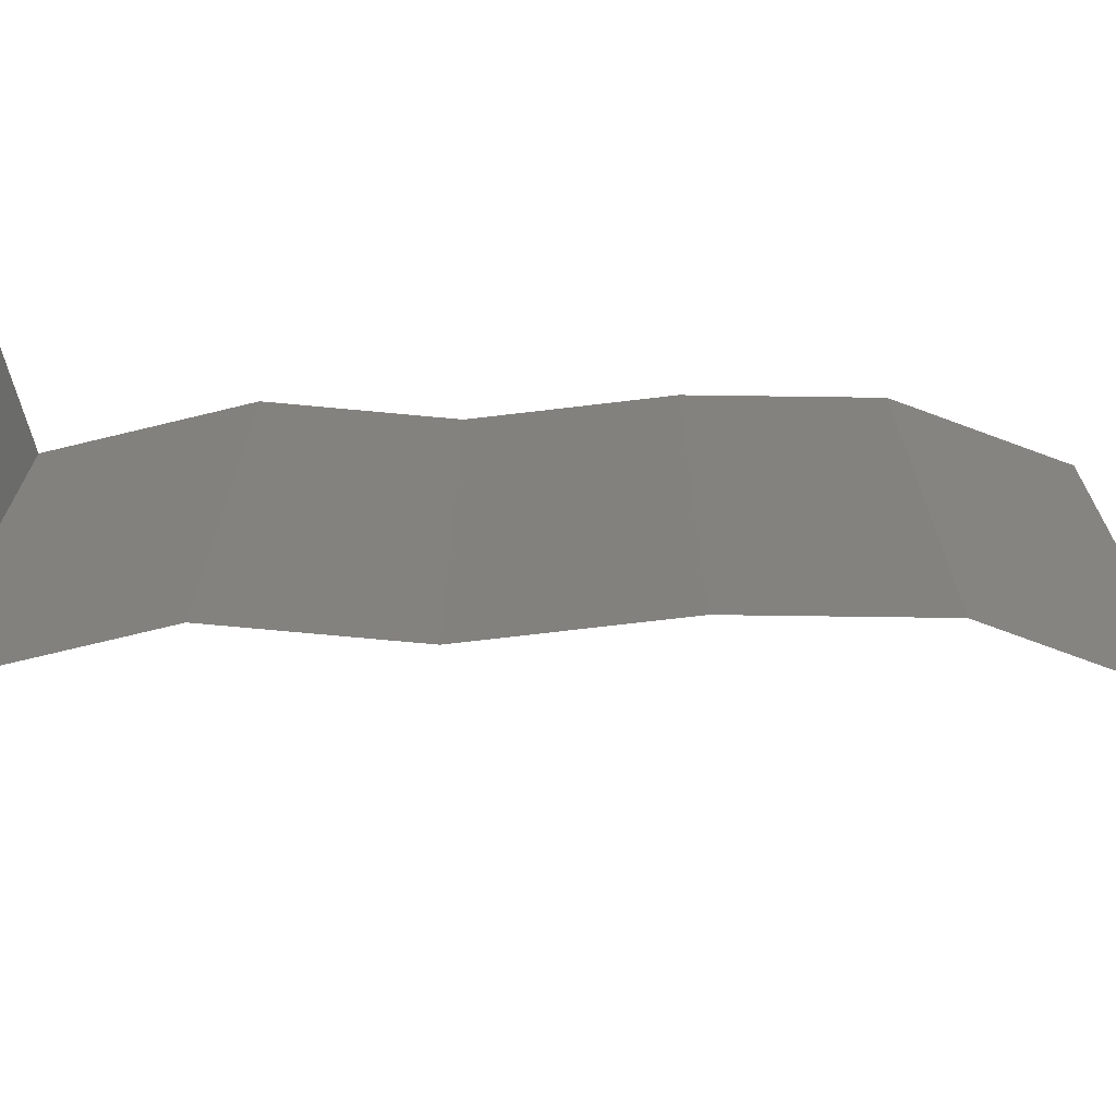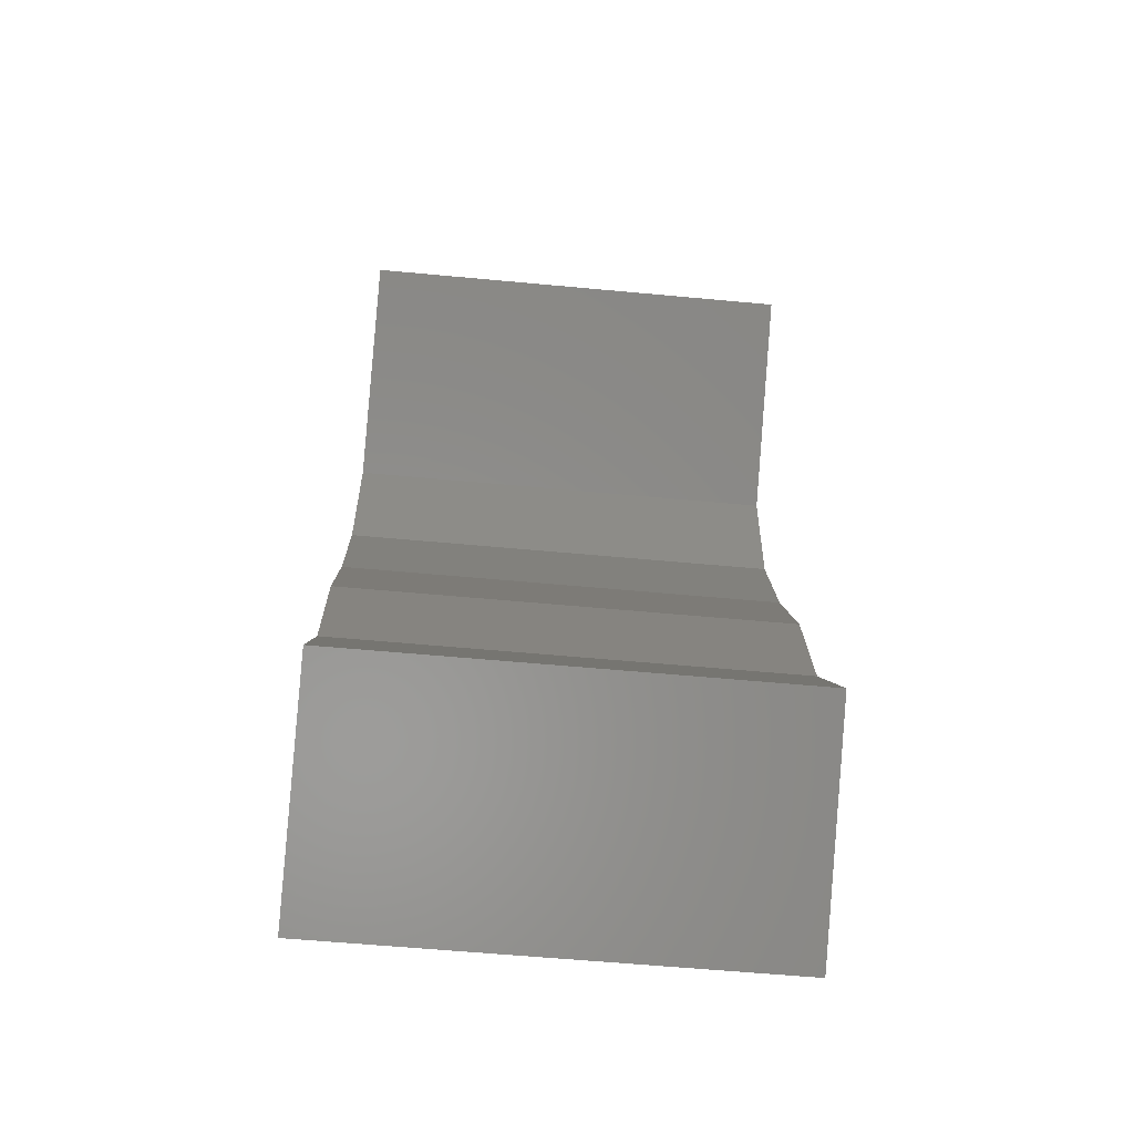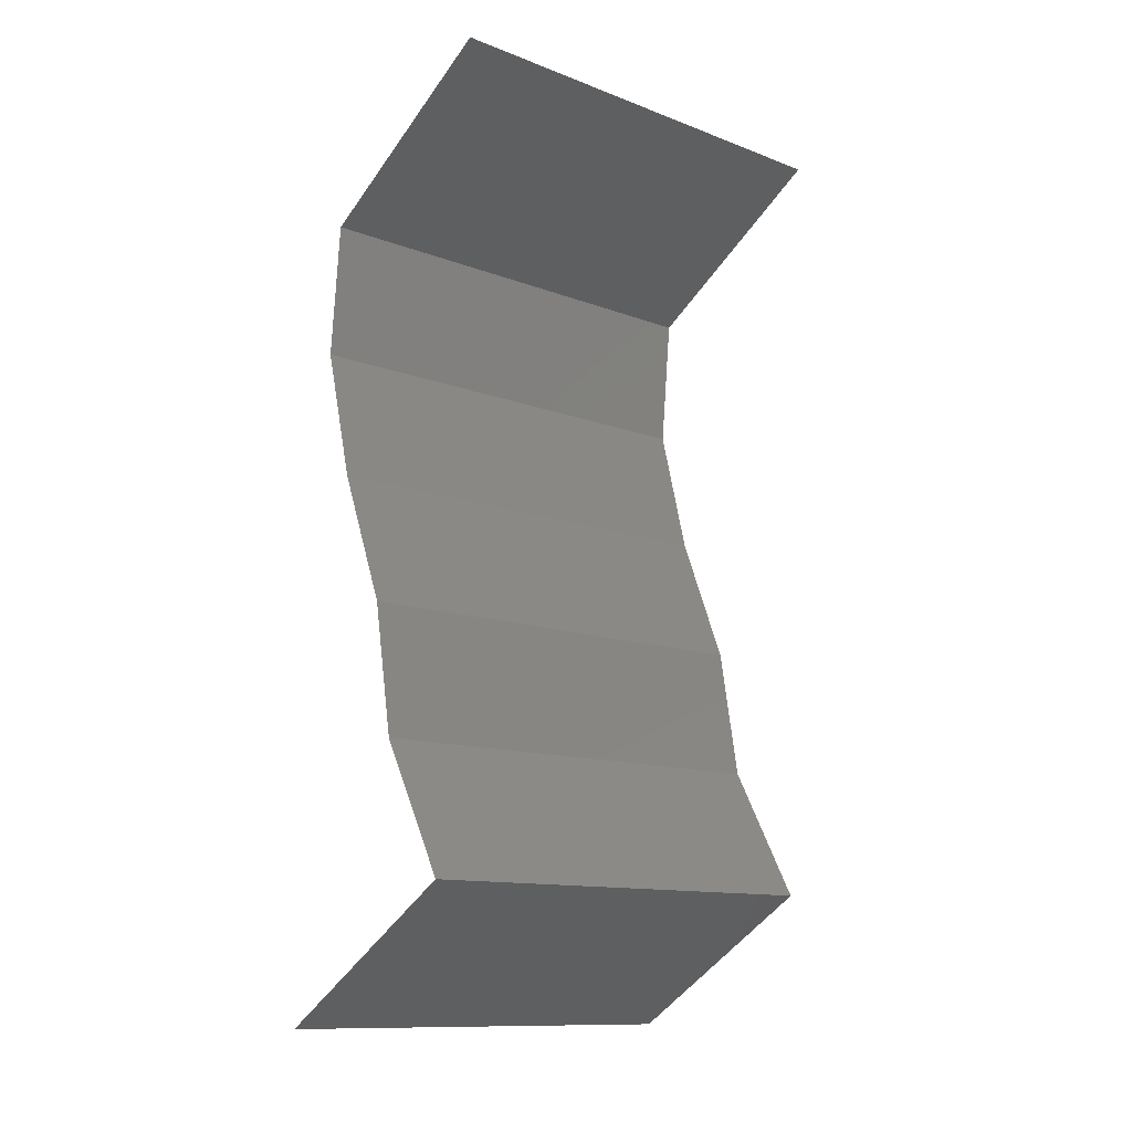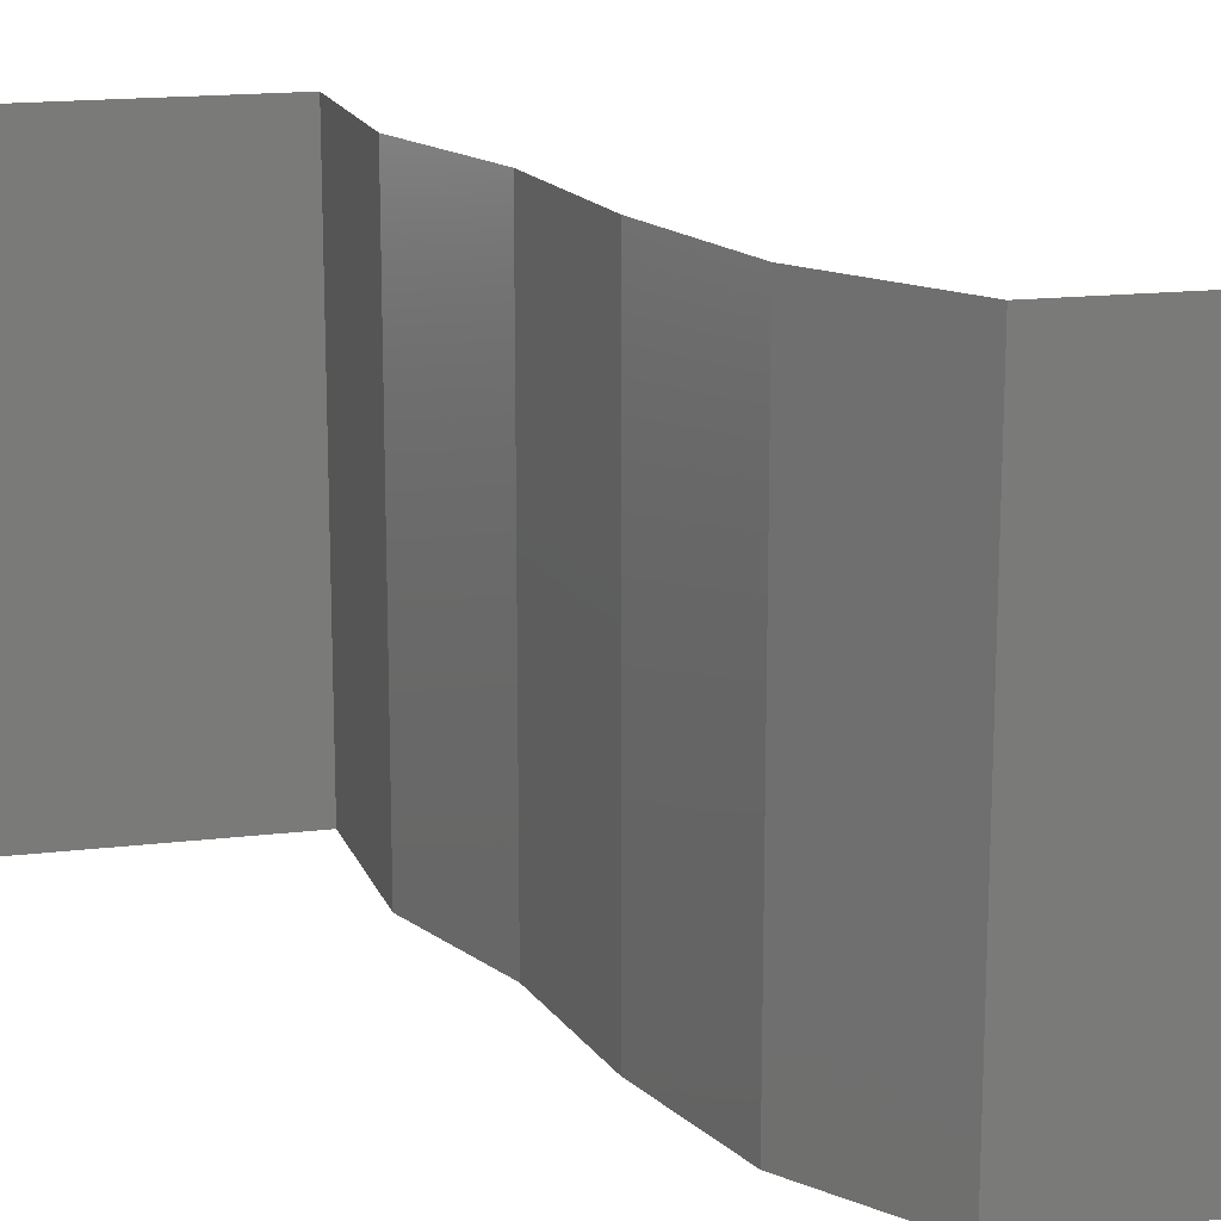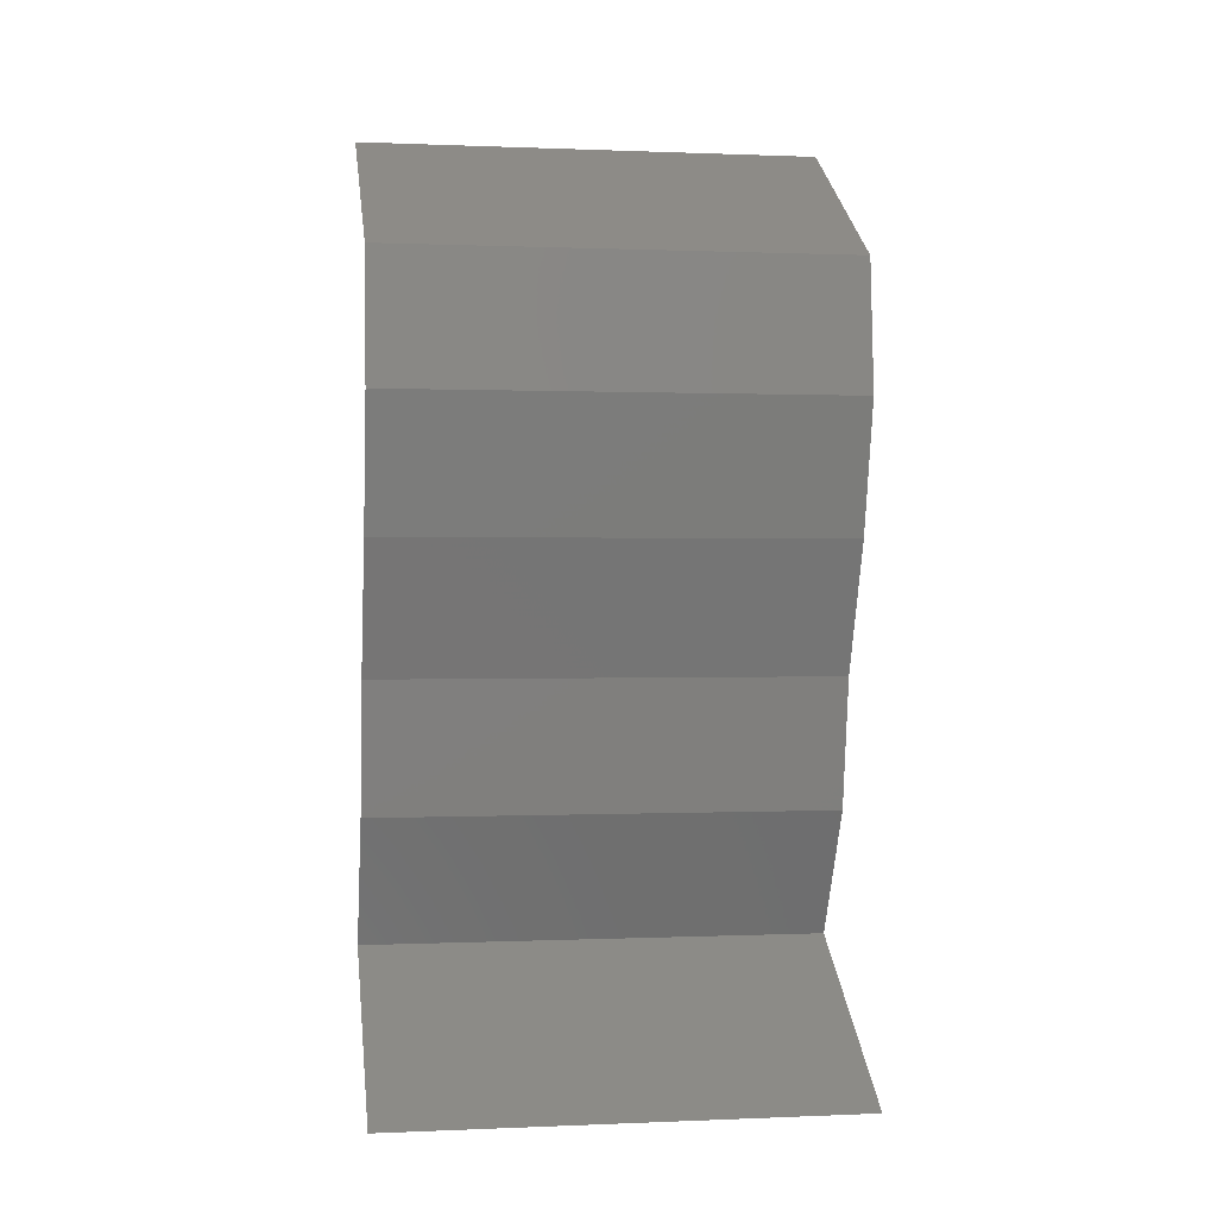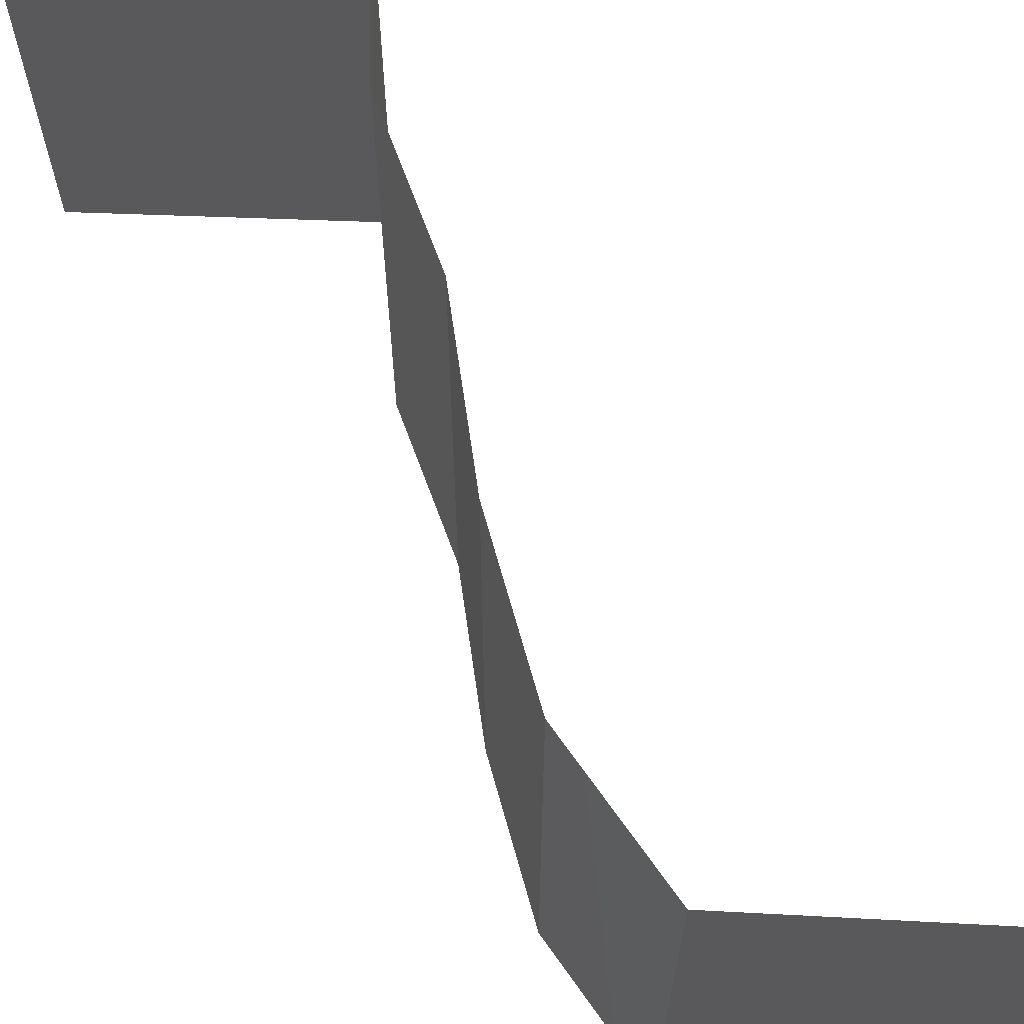
<metadata>
{"format":"stl","ext":"stl","renderer":"f3d","projection":"perspective","resolution":1024,"background":"white","views":[{"elev":-73.1,"azim":75.0,"up":"+Z"},{"elev":-60.6,"azim":-95.4,"up":"+Y"},{"elev":-12.0,"azim":-132.1,"up":"+Y"},{"elev":17.0,"azim":134.5,"up":"+Z"},{"elev":0.5,"azim":81.0,"up":"+Y"},{"elev":68.0,"azim":150.1,"up":"+Z"}]}
</metadata>
<code>
# stl→obj: 38 verts, 56 faces
v 0.03869 0.03938 0.02
v 0.03 0.045 0.02
v 0.03435 0.04219 0.015
v 0.03 0.045 0
v 0.03869 0.03938 0
v 0.03435 0.04219 0.005
v 0.03869 0.03938 0.01
v 0.03 0.045 0.01
v 0.03922 0.03375 0
v 0.03896 0.03656 0.005
v 0.03922 0.03375 0.02
v 0.03896 0.03656 0.015
v 0.03922 0.03375 0.01
v 0.03779 0.02813 0.02
v 0.03851 0.03094 0.015
v 0.03779 0.02813 0.01
v 0.03851 0.03094 0.005
v 0.03779 0.02813 0
v 0.03555 0.0225 0.02
v 0.03667 0.02531 0.015
v 0.03555 0.0225 0.01
v 0.03667 0.02531 0.005
v 0.03555 0.0225 0
v 0.03459 0.01688 0
v 0.03507 0.01969 0.005
v 0.03459 0.01688 0.01
v 0.03507 0.01969 0.015
v 0.03459 0.01688 0.02
v 0.03152 0.01125 0.02
v 0.03306 0.01406 0.015
v 0.03152 0.01125 0.01
v 0.03306 0.01406 0.005
v 0.03152 0.01125 0
v 0.04053 0.005625 0
v 0.03603 0.008437 0.005494
v 0.04053 0.005625 0.02
v 0.03603 0.008438 0.01448
v 0.04053 0.005625 0.01
f 1 2 3
f 4 5 6
f 7 3 6
f 3 8 6
f 2 8 3
f 5 7 6
f 8 4 6
f 7 1 3
f 5 9 10
f 11 1 12
f 7 13 12
f 13 7 10
f 7 5 10
f 1 7 12
f 9 13 10
f 13 11 12
f 14 11 15
f 16 13 17
f 9 18 17
f 13 16 15
f 13 9 17
f 11 13 15
f 18 16 17
f 16 14 15
f 19 14 20
f 21 16 22
f 18 23 22
f 16 21 20
f 16 18 22
f 14 16 20
f 23 21 22
f 21 19 20
f 23 24 25
f 21 26 27
f 26 21 25
f 28 19 27
f 21 23 25
f 19 21 27
f 24 26 25
f 26 28 27
f 29 28 30
f 31 26 32
f 26 31 30
f 24 33 32
f 26 24 32
f 28 26 30
f 33 31 32
f 31 29 30
f 33 34 35
f 36 29 37
f 29 31 37
f 34 38 35
f 31 33 35
f 38 36 37
f 38 37 35
f 37 31 35

</code>
